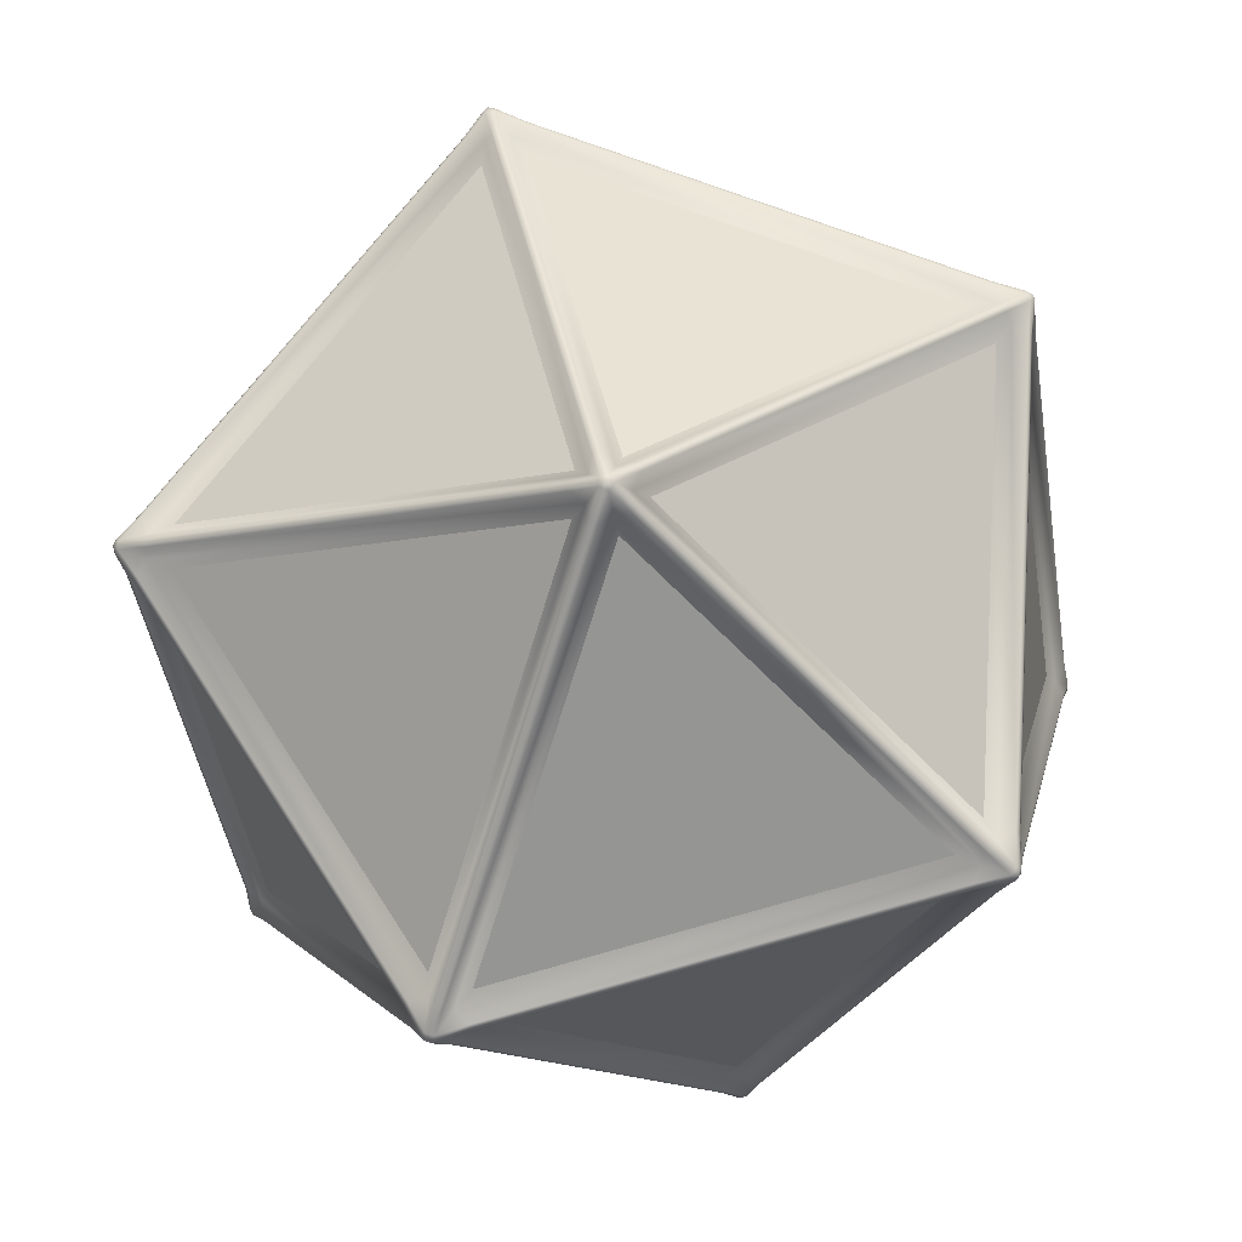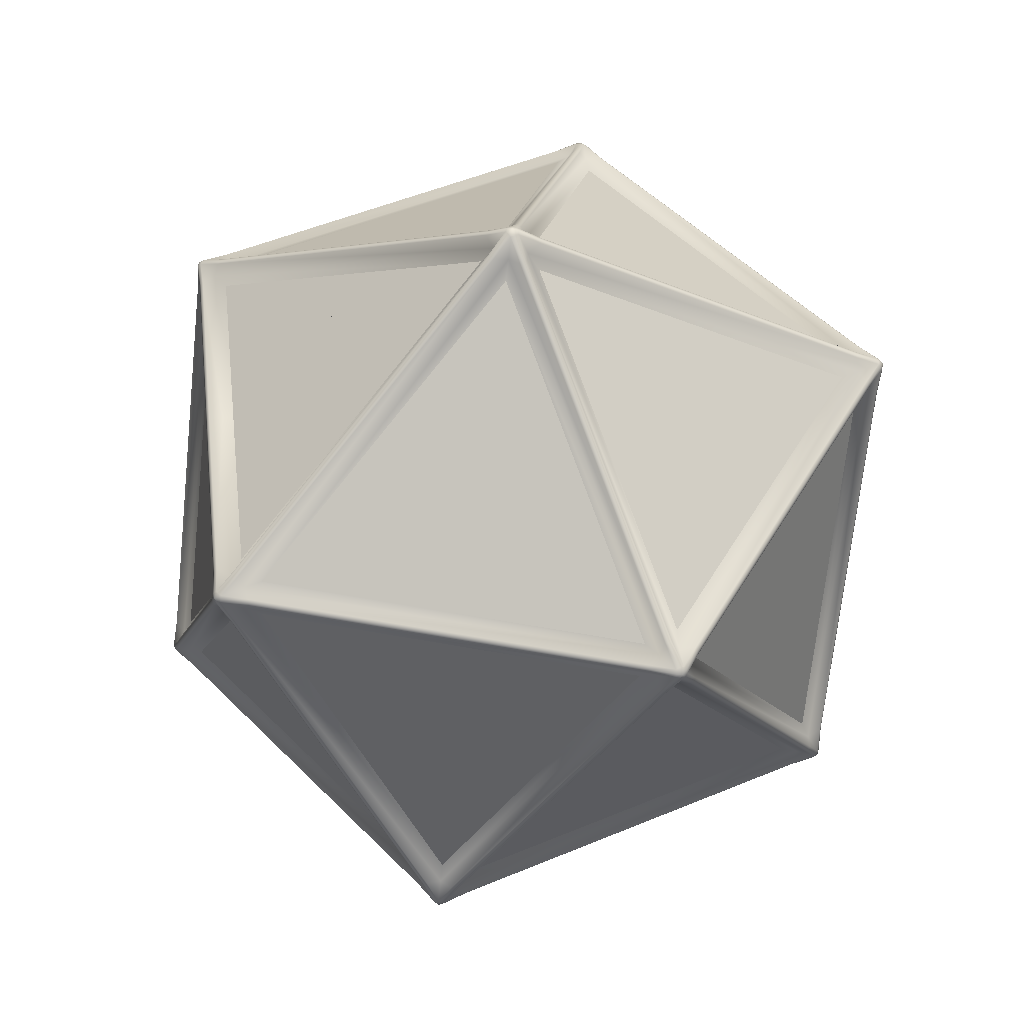
<metadata>
{"format":"obj","ext":"obj","renderer":"f3d","projection":"perspective","resolution":1024,"background":"white","views":[{"elev":-59.5,"azim":132.6,"up":"+Y"},{"elev":51.6,"azim":-96.5,"up":"+Z"}]}
</metadata>
<code>
g
v -2.802 0.7138 -1.561
v -2.832 0.7039 -1.509
v -2.822 0.707 -1.538
v -2.907 0.9036 -1.516
v -2.907 0.9546 -1.485
v -2.878 0.9959 -1.516
v -2.859 0.9704 -1.567
v -2.878 0.9134 -1.567
v -2.915 0.9288 -1.5
v -2.909 0.9552 -1.543
v -2.898 0.9798 -1.5
v -2.872 0.9885 -1.545
v -2.872 0.9429 -1.574
v -2.898 0.9061 -1.545
v -2.895 0.7909 -1.335
v -2.895 0.8427 -1.303
v -2.901 0.8168 -1.319
v -2.832 1.037 -1.303
v -2.802 1.079 -1.335
v -2.822 1.062 -1.319
v -2.701 1.113 -1.509
v -2.682 1.087 -1.561
v -2.695 1.104 -1.538
v -2.682 0.9126 -1.668
v -2.701 0.8548 -1.668
v -2.695 0.8848 -1.674
v -2.895 -0.7912 1.339
v -2.895 -0.8429 1.307
v -2.901 -0.817 1.323
v -2.907 -0.9548 1.489
v -2.878 -0.9961 1.52
v -2.907 -0.9038 1.52
v -2.898 -0.98 1.504
v -2.903 -0.9536 1.547
v -2.865 -0.993 1.549
v -2.899 -0.9075 1.55
v -2.915 -0.9291 1.504
v -2.832 -1.038 1.307
v -2.802 -1.08 1.339
v -2.822 -1.063 1.323
v -2.701 -1.113 1.513
v -2.682 -1.087 1.565
v -2.695 -1.105 1.542
v -2.802 -0.714 1.565
v -2.832 -0.7041 1.513
v -2.822 -0.7073 1.543
v -1.882 2.25 1.514
v -1.852 2.24 1.566
v -1.873 2.247 1.544
v -1.797 2.446 1.572
v -1.749 2.482 1.572
v -1.749 2.513 1.521
v -1.797 2.498 1.49
v -1.827 2.456 1.521
v -1.775 2.467 1.579
v -1.799 2.499 1.548
v -1.749 2.504 1.551
v -1.775 2.512 1.505
v -1.818 2.481 1.505
v -1.818 2.453 1.551
v -1.688 2.294 1.674
v -1.64 2.33 1.674
v -1.666 2.315 1.679
v -1.538 2.471 1.566
v -1.538 2.503 1.514
v -1.538 2.492 1.544
v -1.64 2.536 1.34
v -1.688 2.52 1.308
v -1.666 2.534 1.324
v -1.852 2.399 1.308
v -1.882 2.358 1.34
v -1.873 2.383 1.324
v -1.688 -2.294 -1.669
v -1.64 -2.33 -1.669
v -1.666 -2.315 -1.675
v -1.749 -2.482 -1.568
v -1.749 -2.514 -1.517
v -1.797 -2.498 -1.486
v -1.827 -2.456 -1.517
v -1.797 -2.447 -1.568
v -1.749 -2.504 -1.547
v -1.799 -2.499 -1.544
v -1.775 -2.513 -1.501
v -1.818 -2.481 -1.501
v -1.818 -2.453 -1.547
v -1.775 -2.467 -1.575
v -1.538 -2.471 -1.562
v -1.538 -2.503 -1.51
v -1.538 -2.492 -1.54
v -1.64 -2.536 -1.336
v -1.688 -2.52 -1.304
v -1.666 -2.535 -1.32
v -1.852 -2.4 -1.304
v -1.882 -2.358 -1.336
v -1.873 -2.383 -1.32
v -1.882 -2.25 -1.51
v -1.852 -2.24 -1.562
v -1.873 -2.247 -1.539
v -0.03119 3.047 -1.566
v -0.04953 3.073 -1.515
v -0.04437 3.065 -1.545
v -0.028 3.087 -1.499
v -0.0316 2.859 -1.668
v -0.1956 2.912 -1.56
v -0.2142 2.938 -1.508
v -0.2082 2.93 -1.538
v -0.1515 3.025 -1.334
v -0.1029 3.041 -1.302
v -0.1293 3.04 -1.318
v -0.02762 0.03502 3.435
v -0.1029 0.1915 3.306
v -0.1515 0.1557 3.306
v -0.1293 0.1764 3.311
v -0.0316 -0.2174 3.306
v -0.0316 0.2171 -3.302
v -0.04953 -0.01471 -3.425
v -0.03119 0.04235 -3.425
v -0.028 -0.03578 -3.431
v -0.04437 0.01514 -3.431
v -0.1029 -0.1917 -3.302
v -0.1515 -0.1559 -3.302
v -0.1293 -0.1767 -3.307
v -0.2142 0.03888 -3.302
v -0.1956 0.09673 -3.302
v -0.2082 0.0689 -3.307
v -0.03119 -3.047 1.57
v -0.04953 -3.073 1.519
v -0.04437 -3.065 1.549
v -0.028 -3.088 1.503
v -0.0316 -2.859 1.672
v -0.1956 -2.913 1.564
v -0.2142 -2.939 1.512
v -0.2082 -2.93 1.542
v -0.1515 -3.026 1.338
v -0.1029 -3.042 1.306
v -0.1293 -3.04 1.322
v -2.737 0.6596 -1.332
v -2.805 0.7801 -1.417
v -2.538 0.983 -1.593
v -2.672 0.9662 -1.557
v -2.598 -1.092 1.336
v -2.723 -1.035 1.421
v -1.831 2.158 1.337
v -1.816 2.296 1.422
v -1.467 2.425 1.337
v -1.602 2.453 1.422
v -1.692 2.351 1.189
v -1.734 2.41 1.335
v -1.692 -2.112 -1.572
v -1.734 -2.269 -1.559
v -1.467 -2.278 -1.572
v -1.602 -2.366 -1.559
v -1.467 -2.425 -1.333
v -1.602 -2.454 -1.418
v -0.1406 2.714 -1.57
v -0.08239 2.868 -1.556
v -0.2265 2.833 -1.331
v -0.1338 2.936 -1.416
v -0.1406 -2.714 1.574
v -0.08344 -2.866 1.561
v -0.1472 0.1984 -3.164
v -0.0826 0.1164 -3.258
v -0.1339 -0.04262 -3.259
v -0.2265 -0.07292 -3.129
v -2.598 0.7053 -1.571
v -2.724 0.8074 -1.558
v -2.722 -0.8089 1.563
v -2.628 -0.7084 1.594
v -1.715 2.132 1.595
v -1.733 2.268 1.564
v -2.805 -0.7805 1.421
v -2.737 -0.6598 1.336
v -1.602 2.366 1.563
v -1.467 2.277 1.576
v -2.805 -0.9211 1.334
v -2.737 -0.8988 1.188
v -1.831 -2.158 -1.333
v -1.816 -2.296 -1.418
v -1.692 -2.352 -1.185
v -1.734 -2.41 -1.331
v -0.2265 0.0727 3.133
v -0.1316 0.04059 3.264
v -2.512 -0.9729 1.575
v -2.673 -0.9641 1.561
v -0.1406 -0.1946 3.133
v -0.08317 -0.1136 3.263
v -0.134 -2.936 1.42
v -0.2265 -2.834 1.335
v -2.737 0.8986 -1.184
v -2.805 0.9211 -1.33
v -2.598 1.092 -1.332
v -2.723 1.035 -1.417
v -2.683 -0.8511 1.654
v -2.665 -0.9055 1.654
v -2.686 -0.8821 1.668
v -0.1885 -0.09271 3.281
v -0.206 -0.03835 3.281
v -0.204 -0.06775 3.299
v -2.849 -0.9711 1.573
v -2.87 -0.9074 1.573
v -2.858 -0.944 1.579
v -0.05301 0.01675 3.423
v -0.03246 -0.04792 3.423
v -0.04834 -0.01668 3.427
v -0.6748 -0.9068 2.495
v -0.8284 -1.328 2.13
v -0.8078 -1.351 2.125
v -0.6093 -0.9797 2.479
v -0.6104 -0.9799 2.479
v -0.6736 -0.9058 2.496
v -0.3816 1.407 2.278
v -0.3789 1.406 2.279
v -0.3576 1.408 2.244
v -0.3886 1.415 2.238
v -1.619 -1.909 1.109
v -1.62 -1.908 1.111
v 2.455 -0.7572 -0.6659
v 2.465 -0.7438 -0.6395
v 1.269 -2.217 0.9053
v 2.803 0.7138 -1.561
v 2.834 0.7039 -1.509
v 2.824 0.707 -1.538
v 2.909 0.9036 -1.516
v 2.909 0.9546 -1.485
v 2.879 0.9959 -1.516
v 2.861 0.9704 -1.567
v 2.879 0.9134 -1.567
v 2.916 0.9288 -1.5
v 2.911 0.9552 -1.543
v 2.9 0.9798 -1.5
v 2.873 0.9885 -1.545
v 2.873 0.9429 -1.574
v 2.9 0.9061 -1.545
v 2.896 0.7909 -1.335
v 2.896 0.8427 -1.303
v 2.903 0.8168 -1.319
v 2.834 1.037 -1.303
v 2.803 1.079 -1.335
v 2.824 1.062 -1.319
v 2.702 1.113 -1.509
v 2.684 1.087 -1.561
v 2.696 1.104 -1.538
v 2.684 0.9126 -1.668
v 2.702 0.8548 -1.668
v 2.696 0.8848 -1.674
v 2.896 -0.7912 1.339
v 2.896 -0.8429 1.307
v 2.903 -0.817 1.323
v 2.909 -0.9548 1.489
v 2.879 -0.9961 1.52
v 2.909 -0.9038 1.52
v 2.9 -0.98 1.504
v 2.905 -0.9536 1.547
v 2.867 -0.993 1.549
v 2.9 -0.9075 1.55
v 2.916 -0.9291 1.504
v 2.834 -1.038 1.307
v 2.803 -1.08 1.339
v 2.824 -1.063 1.323
v 2.702 -1.113 1.513
v 2.684 -1.087 1.565
v 2.696 -1.105 1.542
v 2.803 -0.714 1.565
v 2.834 -0.7041 1.513
v 2.824 -0.7073 1.543
v 1.884 2.25 1.514
v 1.854 2.24 1.566
v 1.874 2.247 1.544
v 1.799 2.446 1.572
v 1.751 2.482 1.572
v 1.751 2.513 1.521
v 1.799 2.498 1.49
v 1.829 2.456 1.521
v 1.777 2.467 1.579
v 1.8 2.499 1.548
v 1.751 2.504 1.551
v 1.777 2.512 1.505
v 1.82 2.481 1.505
v 1.82 2.453 1.551
v 1.69 2.294 1.674
v 1.641 2.33 1.674
v 1.667 2.315 1.679
v 1.54 2.471 1.566
v 1.54 2.503 1.514
v 1.54 2.492 1.544
v 1.641 2.536 1.34
v 1.69 2.52 1.308
v 1.667 2.534 1.324
v 1.854 2.399 1.308
v 1.884 2.358 1.34
v 1.874 2.383 1.324
v 1.69 -2.294 -1.669
v 1.641 -2.33 -1.669
v 1.667 -2.315 -1.675
v 1.751 -2.482 -1.568
v 1.751 -2.514 -1.517
v 1.799 -2.498 -1.486
v 1.829 -2.456 -1.517
v 1.799 -2.447 -1.568
v 1.751 -2.504 -1.547
v 1.8 -2.499 -1.544
v 1.777 -2.513 -1.501
v 1.82 -2.481 -1.501
v 1.82 -2.453 -1.547
v 1.777 -2.467 -1.575
v 1.54 -2.471 -1.562
v 1.54 -2.503 -1.51
v 1.54 -2.492 -1.54
v 1.641 -2.536 -1.336
v 1.69 -2.52 -1.304
v 1.667 -2.535 -1.32
v 1.854 -2.4 -1.304
v 1.884 -2.358 -1.336
v 1.874 -2.383 -1.32
v 1.884 -2.25 -1.51
v 1.854 -2.24 -1.562
v 1.874 -2.247 -1.539
v 0.03272 3.047 -1.566
v 0.05107 3.073 -1.515
v 0.0459 3.065 -1.545
v 0.02953 3.087 -1.499
v 0.03313 2.859 -1.668
v 0.1971 2.912 -1.56
v 0.2157 2.938 -1.508
v 0.2098 2.93 -1.538
v 0.1531 3.025 -1.334
v 0.1044 3.041 -1.302
v 0.1308 3.04 -1.318
v 0.02915 0.03502 3.435
v 0.1044 0.1915 3.306
v 0.1531 0.1557 3.306
v 0.1308 0.1764 3.311
v 0.03313 -0.2174 3.306
v 0.03313 0.2171 -3.302
v 0.05107 -0.01471 -3.425
v 0.03272 0.04235 -3.425
v 0.02953 -0.03578 -3.431
v 0.0459 0.01514 -3.431
v 0.1044 -0.1917 -3.302
v 0.1531 -0.1559 -3.302
v 0.1308 -0.1767 -3.307
v 0.2157 0.03888 -3.302
v 0.1971 0.09673 -3.302
v 0.2098 0.0689 -3.307
v 0.03272 -3.047 1.57
v 0.05107 -3.073 1.519
v 0.0459 -3.065 1.549
v 0.02953 -3.088 1.503
v 0.03313 -2.859 1.672
v 0.1971 -2.913 1.564
v 0.2157 -2.939 1.512
v 0.2098 -2.93 1.542
v 0.1531 -3.026 1.338
v 0.1044 -3.042 1.306
v 0.1308 -3.04 1.322
v 2.739 0.6596 -1.332
v 2.807 0.7801 -1.417
v 2.54 0.983 -1.593
v 2.673 0.9662 -1.557
v 2.6 -1.092 1.336
v 2.725 -1.035 1.421
v 1.833 2.158 1.337
v 1.818 2.296 1.422
v 1.469 2.425 1.337
v 1.603 2.453 1.422
v 1.694 2.351 1.189
v 1.736 2.41 1.335
v 1.694 -2.112 -1.572
v 1.736 -2.269 -1.559
v 1.469 -2.278 -1.572
v 1.603 -2.366 -1.559
v 1.469 -2.425 -1.333
v 1.604 -2.454 -1.418
v 0.1421 2.714 -1.57
v 0.08393 2.868 -1.556
v 0.228 2.833 -1.331
v 0.1354 2.936 -1.416
v 0.1421 -2.714 1.574
v 0.08498 -2.866 1.561
v 0.1487 0.1984 -3.164
v 0.08414 0.1164 -3.258
v 0.1355 -0.04262 -3.259
v 0.228 -0.07292 -3.129
v 2.6 0.7053 -1.571
v 2.725 0.8074 -1.558
v 2.723 -0.8089 1.563
v 2.63 -0.7084 1.594
v 1.717 2.132 1.595
v 1.734 2.268 1.564
v 2.807 -0.7805 1.421
v 2.739 -0.6598 1.336
v 1.603 2.366 1.563
v 1.469 2.277 1.576
v 2.807 -0.9211 1.334
v 2.739 -0.8988 1.188
v 1.833 -2.158 -1.333
v 1.818 -2.296 -1.418
v 1.694 -2.352 -1.185
v 1.736 -2.41 -1.331
v 0.2281 0.0727 3.133
v 0.1332 0.04059 3.264
v 2.514 -0.9729 1.575
v 2.675 -0.9641 1.561
v 0.1421 -0.1946 3.133
v 0.0847 -0.1136 3.263
v 0.1356 -2.936 1.42
v 0.228 -2.834 1.335
v 2.739 0.8986 -1.184
v 2.807 0.9211 -1.33
v 2.6 1.092 -1.332
v 2.725 1.035 -1.417
v 2.684 -0.8511 1.654
v 2.667 -0.9055 1.654
v 2.687 -0.8821 1.668
v 0.19 -0.09271 3.281
v 0.2076 -0.03835 3.281
v 0.2055 -0.06775 3.299
v 2.851 -0.9711 1.573
v 2.871 -0.9074 1.573
v 2.86 -0.944 1.579
v 0.05454 0.01675 3.423
v 0.03399 -0.04792 3.423
v 0.04988 -0.01668 3.427
v 0.6764 -0.9068 2.495
v 0.83 -1.328 2.13
v 0.8094 -1.351 2.125
v 0.6109 -0.9797 2.479
v 0.6119 -0.9799 2.479
v 0.6751 -0.9058 2.496
v 0.3831 1.407 2.278
v 0.3804 1.406 2.279
v 0.3591 1.408 2.244
v 0.3901 1.415 2.238
v 1.621 -1.909 1.109
v 1.621 -1.908 1.111
v 0.0007663 3.088 -1.484
v 0.0007663 3.09 -1.542
v 0.0007663 3.05 -1.573
v 0.0007663 2.862 -1.673
v 0.0007663 0.04973 3.429
v 0.0007663 -0.0009135 3.453
v 0.0007663 -0.04716 3.435
v 0.0007663 -0.2209 3.311
v 0.0007663 0.2207 -3.307
v 0.0007663 -0.04997 -3.425
v 0.0007663 0.001073 -3.452
v 0.0007663 0.04661 -3.431
v 0.0007663 -3.089 1.488
v 0.0007663 -3.09 1.546
v 0.0007663 -3.051 1.577
v 0.0007663 -2.862 1.678
v 0.0007663 0.2379 3.133
v 0.0007663 0.1396 3.263
v 0.0007663 -2.908 1.187
v 0.0007663 -2.98 1.333
v 0.0007663 -0.2381 -3.129
v 0.0007663 -0.1396 -3.259
v 0.0007663 2.98 -1.329
v 0.0007663 2.907 -1.183
v -2.454 -0.7572 -0.6659
v -2.463 -0.7438 -0.6395
v -1.268 -2.217 0.9053
v 0.0007663 2.453 1.422
v 0.0007663 -2.471 -1.562
v 0.0007663 2.277 1.576
v 0.0007663 -2.492 -1.54
v 0.0007663 -2.454 -1.418
v 0.0007663 -2.278 -1.572
v 0.0007663 -2.503 -1.51
v 0.0007663 -2.366 -1.559
v 0.0007663 2.471 1.566
v 0.0007663 2.366 1.563
v 0.0007663 2.425 1.337
v 0.0007663 2.492 1.544
v 0.0007663 2.503 1.514
v 0.0007663 -2.425 -1.333
g
f 138 175 28 15
f 138 15 4 2
f 140 162 124 24
f 177 176 137
f 175 178 94 38
f 178 96 79 94
f 141 179 188
f 42 199 35 43
f 170 182 112 61
f 175 38 30 28
f 173 64 51 62
f 156 104 99 103
f 190 144 71 18
f 16 27 171 190
f 459 145 473
f 68 107 158 148
f 170 61 50 48
f 74 120 457 152
f 456 468 151
f 91 134 187 180
f 180 93 78 91
f 154 90 77 88
f 190 18 5 16
f 103 115 162 156
f 455 448 135
f 452 465 174
f 182 197 202 112
f 187 134 127 132
f 183 159 185
f 166 1 8 25
f 160 131 126 130
f 192 21 6 19
f 186 160 130 114
f 163 123 116 121
f 143 189 172
f 150 163 121 73
f 154 455 135 90
f 453 111 440
f 2 96 178 138
f 19 70 148 192
f 165 164 149
f 142 41 31 39
f 191 147 157
f 167 44 200 193
f 184 186 196 194
f 186 114 203 196
f 171 27 32 45
f 144 47 54 71
f 150 73 80 97
f 166 150 97 1
f 158 107 100 105
f 45 47 144 171
f 25 123 163 166
f 192 158 105 21
f 162 115 117 124
f 168 181 169
f 140 24 7 22
f 146 67 52 65
f 167 170 48 44
f 39 93 180 142
f 4 9 10 14
f 5 11 10 9
f 6 12 10 11
f 7 13 10 12
f 8 14 10 13
f 30 33 34 37
f 31 35 34 33
f 200 44 46 36
f 32 37 34 36
f 50 55 56 60
f 51 57 56 55
f 52 58 56 57
f 53 59 56 58
f 54 60 56 59
f 76 81 82 86
f 77 83 82 81
f 78 84 82 83
f 79 85 82 84
f 80 86 82 85
f 99 101 437 438
f 100 102 437 101
f 440 110 441
f 112 202 110 113
f 445 118 446
f 116 119 446 118
f 117 447 446 119
f 126 128 449 450
f 127 129 449 128
f 2 4 14 3
f 3 14 8 1
f 7 24 26 13
f 13 26 25 8
f 16 5 9 17
f 17 9 4 15
f 19 6 11 20
f 20 11 5 18
f 22 7 12 23
f 23 12 6 21
f 28 30 37 29
f 29 37 32 27
f 36 46 45 32
f 39 31 33 40
f 40 33 30 38
f 201 200 36 34
f 43 35 31 41
f 48 50 60 49
f 49 60 54 47
f 53 70 72 59
f 59 72 71 54
f 62 51 55 63
f 63 55 50 61
f 65 52 57 66
f 66 57 51 64
f 68 53 58 69
f 69 58 52 67
f 74 76 86 75
f 75 86 80 73
f 79 96 98 85
f 85 98 97 80
f 88 77 81 89
f 89 81 76 87
f 91 78 83 92
f 92 83 77 90
f 94 79 84 95
f 95 84 78 93
f 100 107 109 102
f 102 109 108 436
f 103 99 438 439
f 105 100 101 106
f 106 101 99 104
f 113 110 440 111
f 444 447 117 115
f 116 123 125 119
f 119 125 124 117
f 121 116 118 122
f 122 118 445 120
f 127 134 136 129
f 129 136 135 448
f 130 126 450 451
f 132 127 128 133
f 133 128 126 131
f 123 25 26 125
f 125 26 24 124
f 47 45 46 49
f 49 46 44 48
f 120 74 75 122
f 122 75 73 121
f 87 464 466 89
f 89 466 469 88
f 64 471 474 66
f 66 474 475 65
f 107 68 69 109
f 109 69 67 108
f 93 39 40 95
f 95 40 38 94
f 111 62 63 113
f 113 63 61 112
f 134 91 92 136
f 136 92 90 135
f 27 16 17 29
f 29 17 15 28
f 70 19 20 72
f 72 20 18 71
f 451 443 114 130
f 115 103 439 444
f 131 42 43 133
f 133 43 41 132
f 104 22 23 106
f 106 23 21 105
f 96 2 3 98
f 98 3 1 97
f 142 187 132 41
f 22 104 156 140
f 42 131 160 184
f 184 194 199 42
f 139 155 161
f 62 111 453 173
f 152 87 76 74
f 148 70 53 68
f 146 458 108 67
f 157 147 148 158
f 153 454 455 154
f 155 139 140 156
f 164 165 166 163
f 168 169 170 167
f 174 465 472 173
f 176 177 178 175
f 169 181 182 170
f 183 185 186 184
f 181 168 167 182
f 188 179 180 187
f 172 189 190 171
f 139 161 162 140
f 143 172 171 144
f 149 164 163 150
f 456 151 152 457
f 151 468 470 152
f 145 459 458 146
f 179 141 142 180
f 452 174 173 453
f 137 176 175 138
f 189 143 144 190
f 147 191 192 148
f 185 159 160 186
f 161 155 156 162
f 141 188 187 142
f 159 183 184 160
f 191 157 158 192
f 165 149 150 166
f 177 137 138 178
f 197 193 195 198
f 198 195 194 196
f 193 200 201 195
f 195 201 199 194
f 196 203 204 198
f 198 204 202 197
f 193 197 182 167
f 441 204 203 442
f 442 203 114 443
f 110 202 204 441
f 199 201 34 35
f 211 212 214 213
f 469 467 154 88
f 470 464 87 152
f 467 476 153 154
f 476 454 153
f 436 108 458
f 475 463 146 65
f 449 129 448
f 445 457 120
f 463 473 145 146
f 437 102 436
f 472 471 64 173
f 357 234 247 394
f 357 221 223 234
f 359 243 343 381
f 396 356 395
f 394 257 313 397
f 397 313 298 315
f 360 407 398
f 261 262 254 418
f 389 280 331 401
f 394 247 249 257
f 392 281 270 283
f 375 322 318 323
f 409 237 290 363
f 235 409 390 246
f 459 473 364
f 287 367 377 326
f 389 267 269 280
f 293 371 457 339
f 456 370 468
f 310 399 406 353
f 399 310 297 312
f 373 307 296 309
f 409 235 224 237
f 322 375 381 334
f 455 354 448
f 452 393 465
f 401 331 421 416
f 406 351 346 353
f 402 404 378
f 385 244 227 220
f 379 349 345 350
f 411 238 225 240
f 405 333 349 379
f 382 340 335 342
f 362 391 408
f 369 292 340 382
f 373 309 354 455
f 453 440 330
f 221 357 397 315
f 238 411 367 289
f 384 368 383
f 361 258 250 260
f 410 376 366
f 386 412 419 263
f 403 413 415 405
f 405 415 422 333
f 390 264 251 246
f 363 290 273 266
f 369 316 299 292
f 385 220 316 369
f 377 324 319 326
f 264 390 363 266
f 244 385 382 342
f 411 240 324 377
f 381 343 336 334
f 387 388 400
f 359 241 226 243
f 365 284 271 286
f 386 263 267 389
f 258 361 399 312
f 223 233 229 228
f 224 228 229 230
f 225 230 229 231
f 226 231 229 232
f 227 232 229 233
f 249 256 253 252
f 250 252 253 254
f 419 255 265 263
f 251 255 253 256
f 269 279 275 274
f 270 274 275 276
f 271 276 275 277
f 272 277 275 278
f 273 278 275 279
f 295 305 301 300
f 296 300 301 302
f 297 302 301 303
f 298 303 301 304
f 299 304 301 305
f 318 438 437 320
f 319 320 437 321
f 440 441 329
f 331 332 329 421
f 445 446 337
f 335 337 446 338
f 336 338 446 447
f 345 450 449 347
f 346 347 449 348
f 221 222 233 223
f 222 220 227 233
f 226 232 245 243
f 232 227 244 245
f 235 236 228 224
f 236 234 223 228
f 238 239 230 225
f 239 237 224 230
f 241 242 231 226
f 242 240 225 231
f 247 248 256 249
f 248 246 251 256
f 255 251 264 265
f 258 259 252 250
f 259 257 249 252
f 420 253 255 419
f 262 260 250 254
f 267 268 279 269
f 268 266 273 279
f 272 278 291 289
f 278 273 290 291
f 281 282 274 270
f 282 280 269 274
f 284 285 276 271
f 285 283 270 276
f 287 288 277 272
f 288 286 271 277
f 293 294 305 295
f 294 292 299 305
f 298 304 317 315
f 304 299 316 317
f 307 308 300 296
f 308 306 295 300
f 310 311 302 297
f 311 309 296 302
f 313 314 303 298
f 314 312 297 303
f 319 321 328 326
f 321 436 327 328
f 322 439 438 318
f 324 325 320 319
f 325 323 318 320
f 332 330 440 329
f 444 334 336 447
f 335 338 344 342
f 338 336 343 344
f 340 341 337 335
f 341 339 445 337
f 346 348 355 353
f 348 448 354 355
f 349 451 450 345
f 351 352 347 346
f 352 350 345 347
f 342 344 245 244
f 344 343 243 245
f 266 268 265 264
f 268 267 263 265
f 339 341 294 293
f 341 340 292 294
f 306 308 466 464
f 308 307 469 466
f 283 285 474 471
f 285 284 475 474
f 326 328 288 287
f 328 327 286 288
f 312 314 259 258
f 314 313 257 259
f 330 332 282 281
f 332 331 280 282
f 353 355 311 310
f 355 354 309 311
f 246 248 236 235
f 248 247 234 236
f 289 291 239 238
f 291 290 237 239
f 451 349 333 443
f 334 444 439 322
f 350 352 262 261
f 352 351 260 262
f 323 325 242 241
f 325 324 240 242
f 315 317 222 221
f 317 316 220 222
f 361 260 351 406
f 241 359 375 323
f 261 403 379 350
f 403 261 418 413
f 358 380 374
f 281 392 453 330
f 371 293 295 306
f 367 287 272 289
f 365 286 327 458
f 376 377 367 366
f 372 373 455 454
f 374 375 359 358
f 383 382 385 384
f 387 386 389 388
f 393 392 472 465
f 395 394 397 396
f 388 389 401 400
f 402 403 405 404
f 400 401 386 387
f 407 406 399 398
f 391 390 409 408
f 358 359 381 380
f 362 363 390 391
f 368 369 382 383
f 456 457 371 370
f 370 371 470 468
f 364 365 458 459
f 398 399 361 360
f 452 453 392 393
f 356 357 394 395
f 408 409 363 362
f 366 367 411 410
f 404 405 379 378
f 380 381 375 374
f 360 361 406 407
f 378 379 403 402
f 410 411 377 376
f 384 385 369 368
f 396 397 357 356
f 416 417 414 412
f 417 415 413 414
f 412 414 420 419
f 414 413 418 420
f 415 417 423 422
f 417 416 421 423
f 412 386 401 416
f 441 442 422 423
f 442 443 333 422
f 329 441 423 421
f 418 254 253 420
f 430 432 433 431
f 469 307 373 467
f 470 371 306 464
f 467 373 372 476
f 476 372 454
f 436 458 327
f 475 284 365 463
f 449 448 348
f 445 339 457
f 463 365 364 473
f 437 436 321
f 472 392 283 471

</code>
